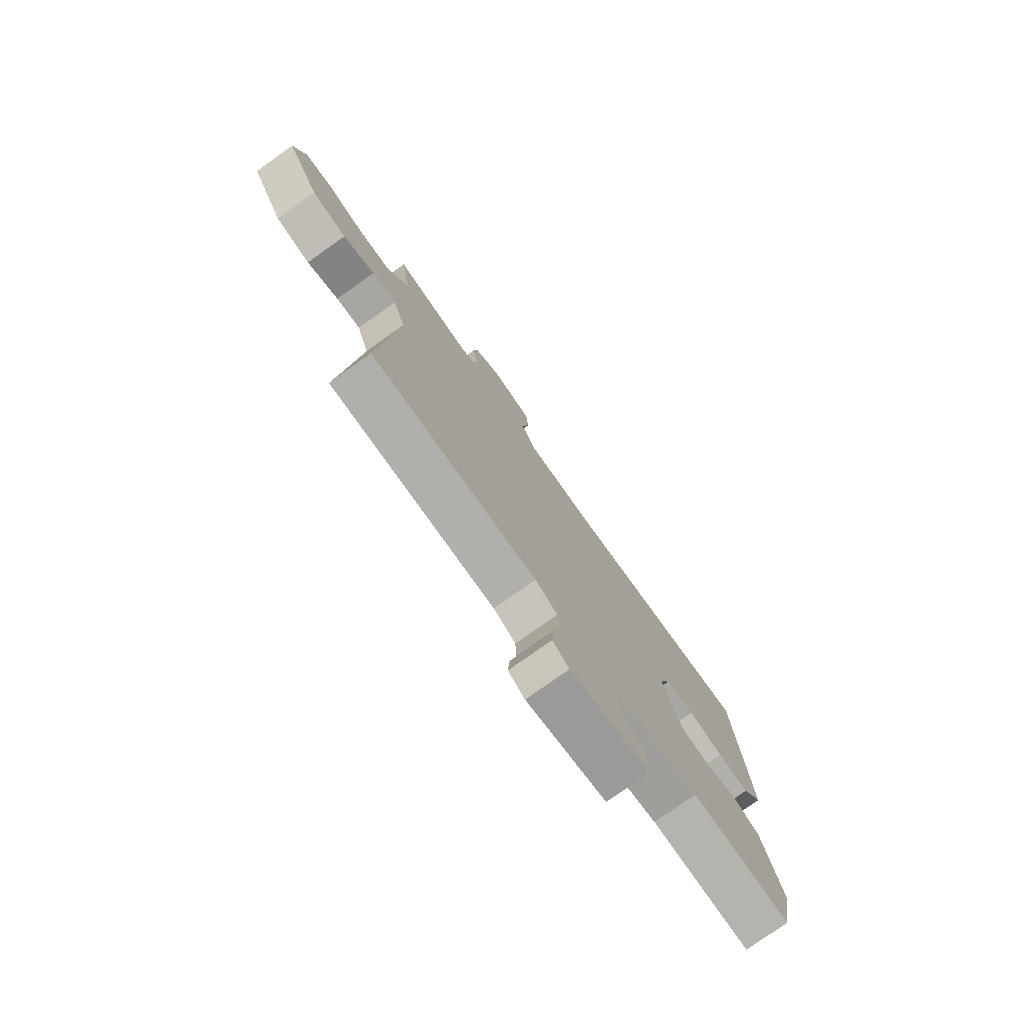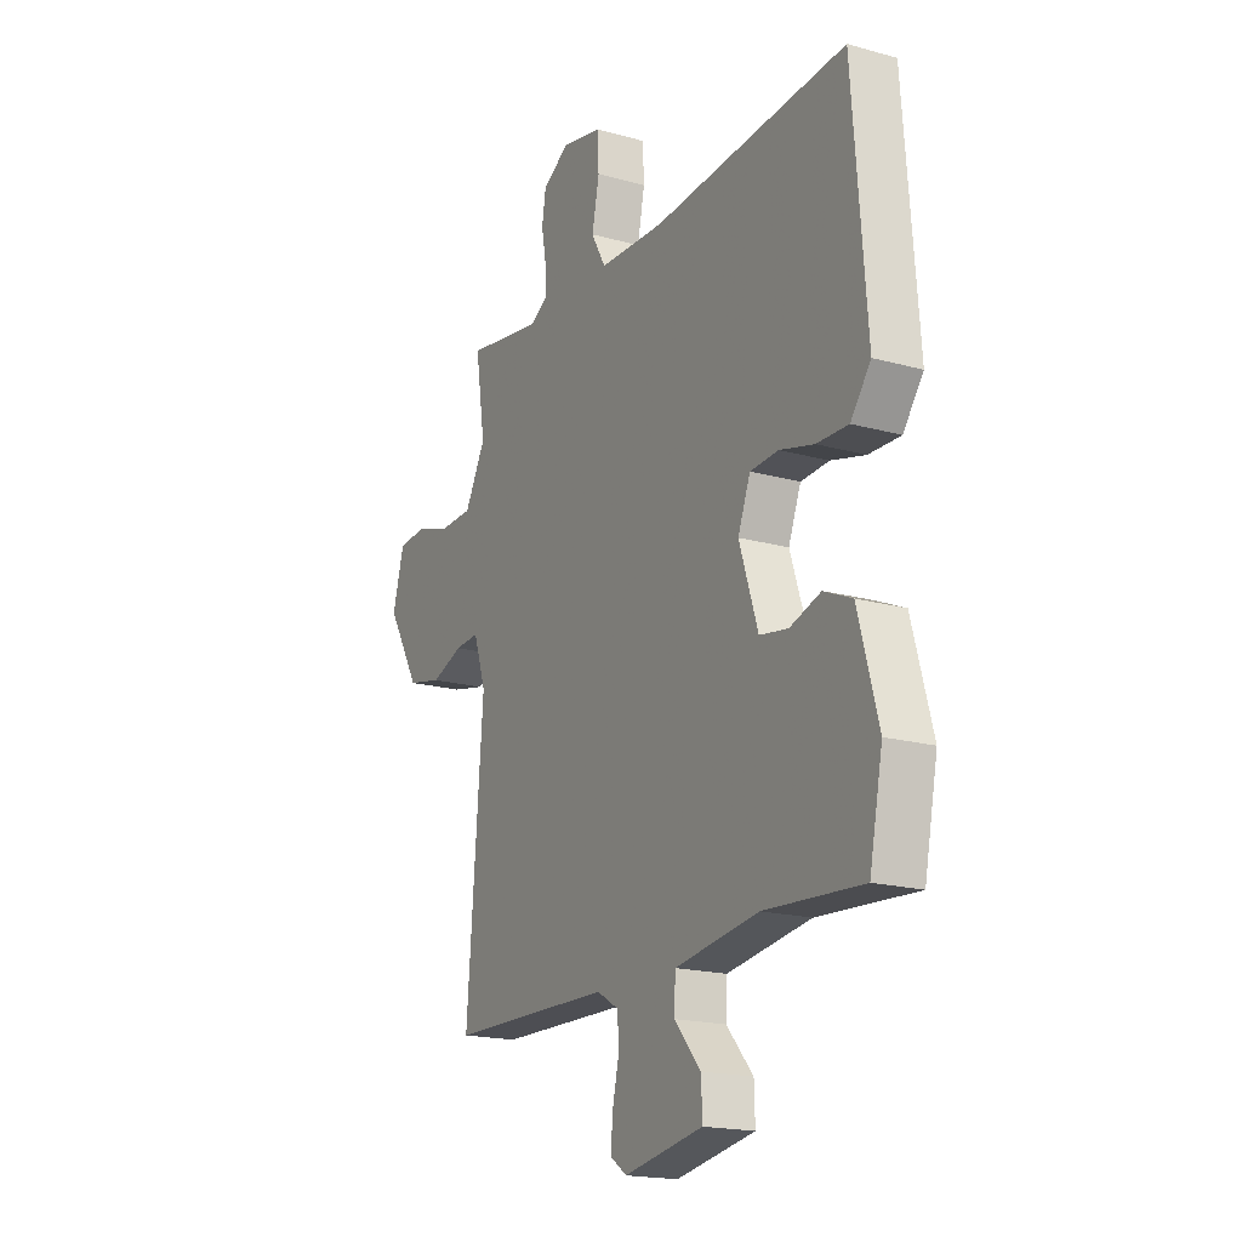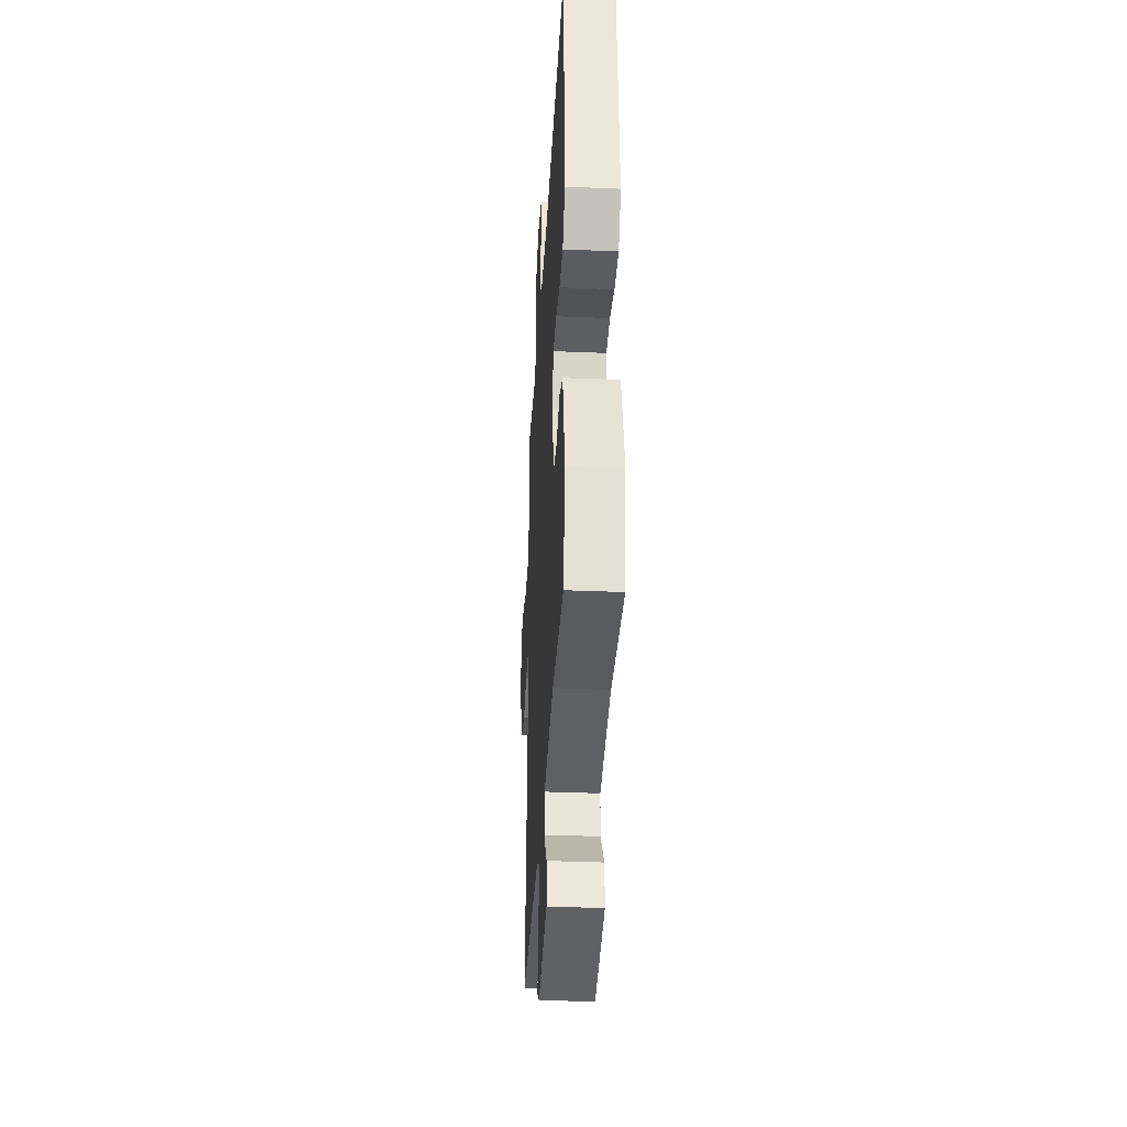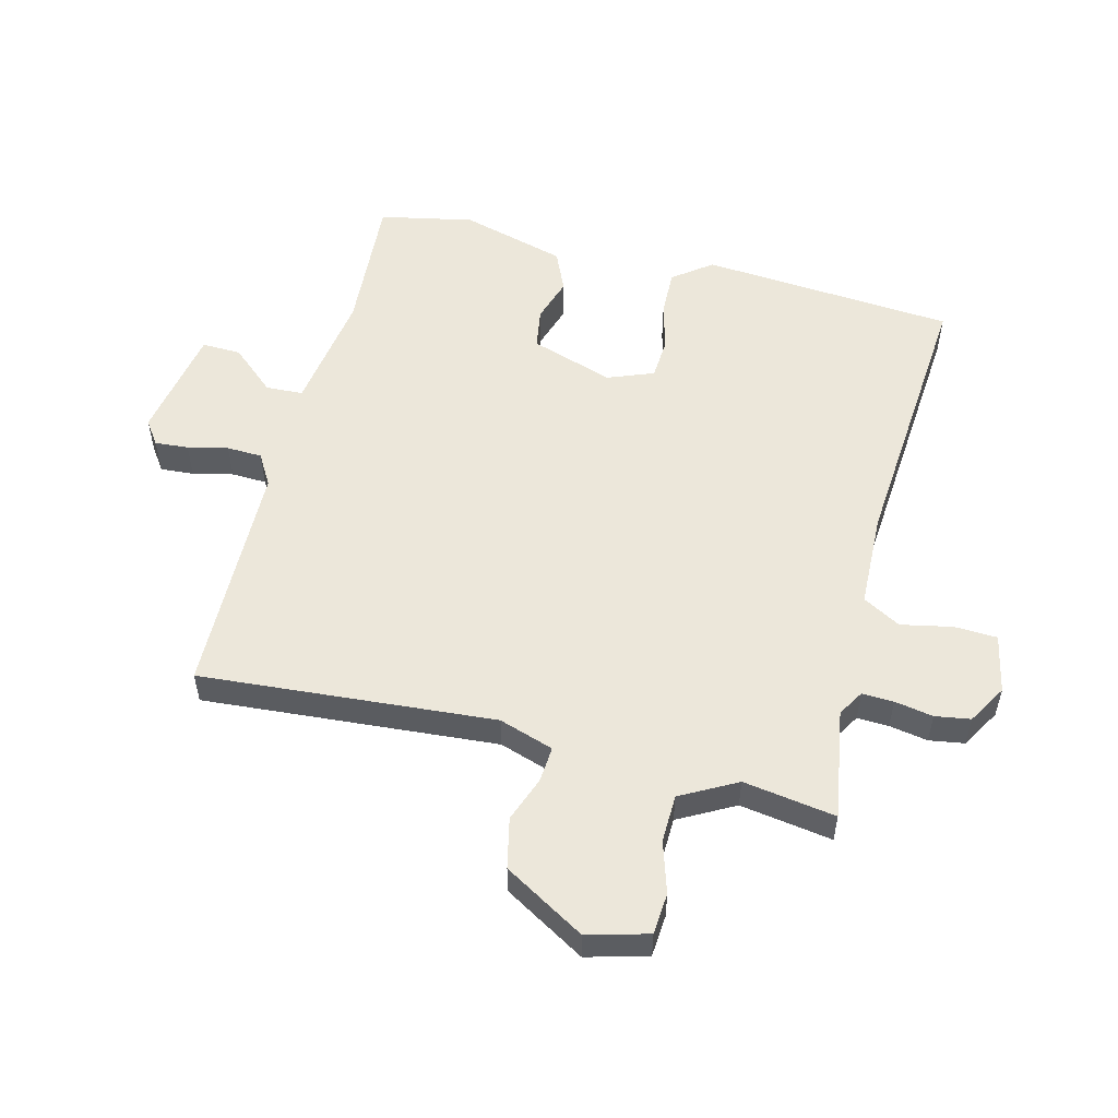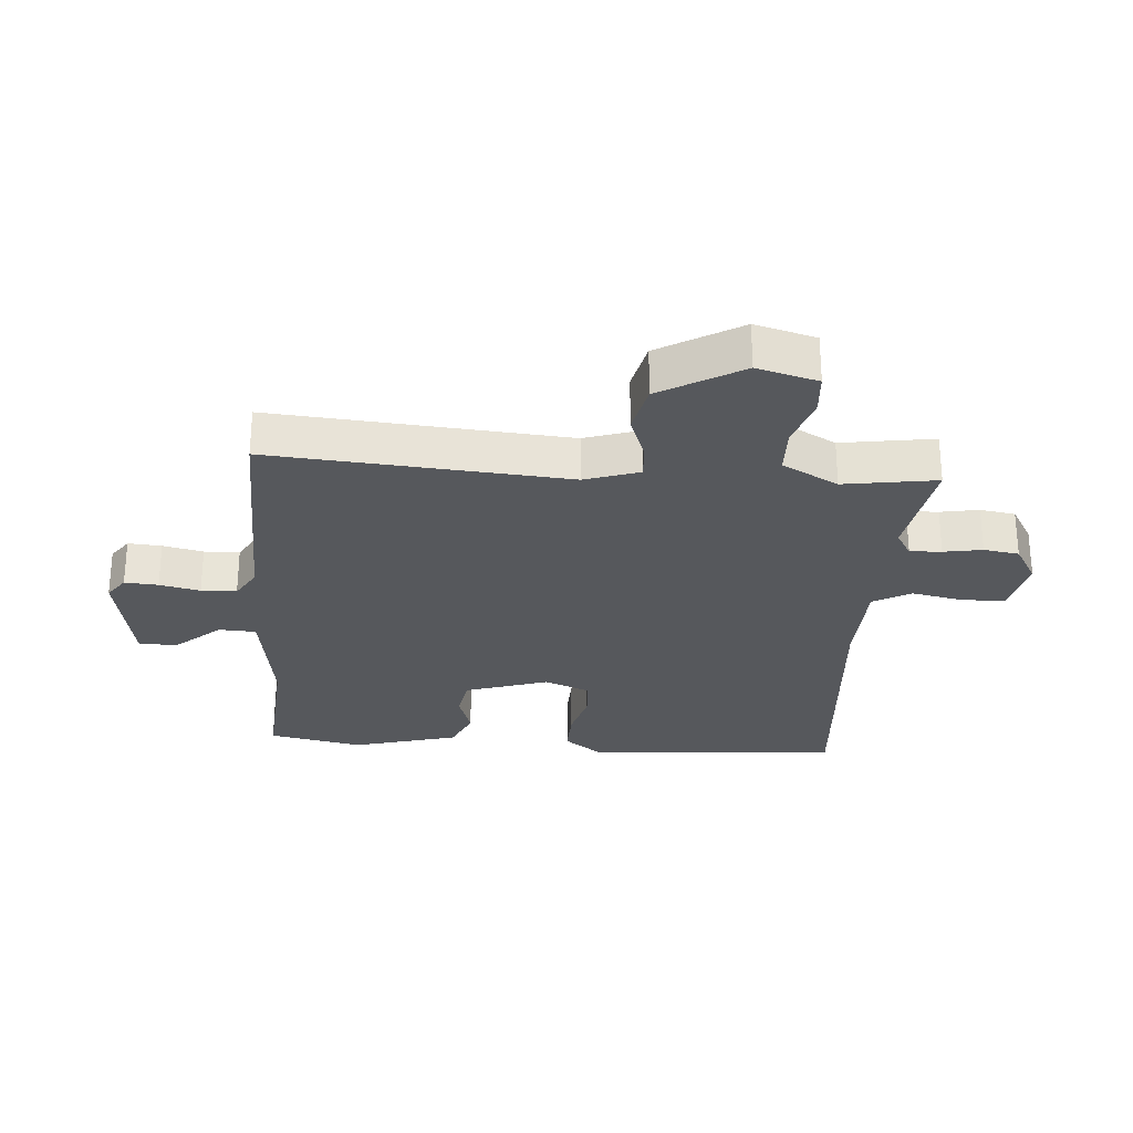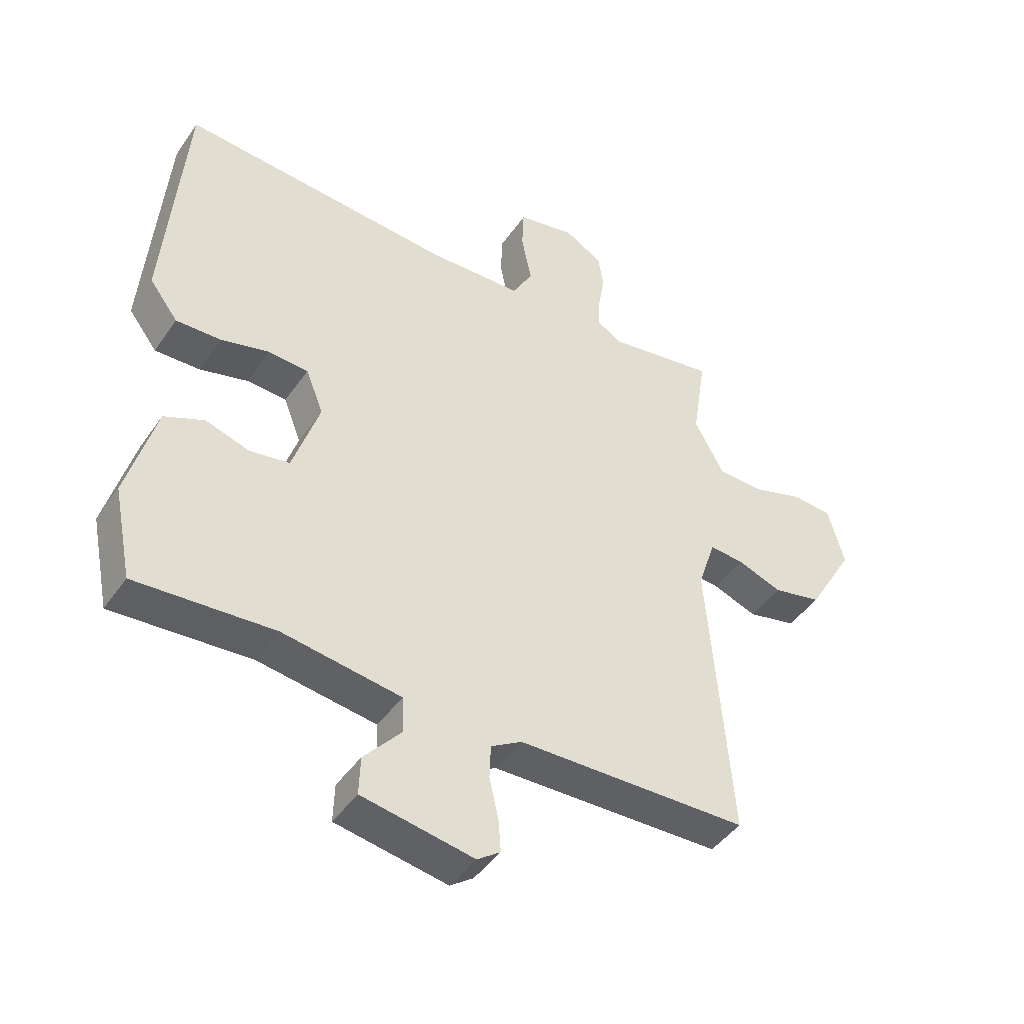
<metadata>
{"format":"obj","ext":"obj","renderer":"f3d","projection":"perspective","resolution":1024,"background":"white","views":[{"elev":-77.3,"azim":-54.6,"up":"+Z"},{"elev":-18.5,"azim":61.9,"up":"+Z"},{"elev":-35.4,"azim":86.8,"up":"+Z"},{"elev":54.1,"azim":-75.7,"up":"+Y"},{"elev":-27.7,"azim":-94.3,"up":"+Y"},{"elev":-44.6,"azim":147.7,"up":"+Z"}]}
</metadata>
<code>
v -0.5 0.07 0.5
v -0.322 0.07 0.471
v -0.28 0.07 0.496
v -0.282 0.07 0.547
v -0.293 0.07 0.609
v -0.284 0.07 0.666
v -0.221 0.07 0.703
v -0.126 0.07 0.683
v -0.123 0.07 0.614
v -0.14 0.07 0.531
v -0.106 0.07 0.47
v 0.049 0.07 0.465
v 0.5 0.07 0.5
v 0.532 0.07 0.09
v 0.485 0.07 0.028
v 0.411 0.07 0.03
v 0.331 0.07 0.051
v 0.265 0.07 0.047
v 0.236 0.07 -0.027
v 0.28 0.07 -0.161
v 0.346 0.07 -0.172
v 0.418 0.07 -0.149
v 0.484 0.07 -0.178
v 0.531 0.07 -0.348
v 0.5 0.07 -0.5
v 0.272 0.07 -0.485
v 0.077 0.07 -0.514
v 0.074 0.07 -0.574
v 0.136 0.07 -0.645
v 0.138 0.07 -0.708
v -0.046 0.07 -0.741
v -0.084 0.07 -0.714
v -0.08 0.07 -0.66
v -0.065 0.07 -0.595
v -0.067 0.07 -0.538
v -0.118 0.07 -0.508
v -0.5 0.07 -0.5
v -0.462 0.07 -0.024
v -0.491 0.07 0.064
v -0.548 0.07 0.06
v -0.622 0.07 0.033
v -0.703 0.07 0.051
v -0.78 0.07 0.182
v -0.753 0.07 0.28
v -0.686 0.07 0.285
v -0.603 0.07 0.259
v -0.526 0.07 0.261
v -0.477 0.07 0.351
v -0.5 0 0.5
v -0.322 0 0.471
v -0.28 0 0.496
v -0.282 0 0.547
v -0.293 0 0.609
v -0.284 0 0.666
v -0.221 0 0.703
v -0.126 0 0.683
v -0.123 0 0.614
v -0.14 0 0.531
v -0.106 0 0.47
v 0.049 0 0.465
v 0.5 0 0.5
v 0.532 0 0.09
v 0.485 0 0.028
v 0.411 0 0.03
v 0.331 0 0.051
v 0.265 0 0.047
v 0.236 0 -0.027
v 0.28 0 -0.161
v 0.346 0 -0.172
v 0.418 0 -0.149
v 0.484 0 -0.178
v 0.531 0 -0.348
v 0.5 0 -0.5
v 0.272 0 -0.485
v 0.077 0 -0.514
v 0.074 0 -0.574
v 0.136 0 -0.645
v 0.138 0 -0.708
v -0.046 0 -0.741
v -0.084 0 -0.714
v -0.08 0 -0.66
v -0.065 0 -0.595
v -0.067 0 -0.538
v -0.118 0 -0.508
v -0.5 0 -0.5
v -0.462 0 -0.024
v -0.491 0 0.064
v -0.548 0 0.06
v -0.622 0 0.033
v -0.703 0 0.051
v -0.78 0 0.182
v -0.753 0 0.28
v -0.686 0 0.285
v -0.603 0 0.259
v -0.526 0 0.261
v -0.477 0 0.351
f 44 45 46
f 43 44 46
f 42 43 46
f 41 42 46
f 40 41 46
f 39 40 46 47
f 38 39 47 48
f 36 37 38
f 35 36 38 48
f 32 33 34
f 31 32 34
f 30 31 34
f 29 30 34
f 28 29 34
f 27 28 34 35
f 24 25 26
f 23 24 26
f 22 23 26
f 21 22 26
f 20 21 26 27
f 48 1 2
f 35 48 2
f 27 35 2
f 20 27 2
f 19 20 2
f 15 16 17
f 14 15 17
f 13 14 17
f 12 13 17
f 11 12 17 18
f 8 9 10
f 7 8 10
f 6 7 10
f 5 6 10
f 4 5 10
f 3 4 10 11
f 11 18 19
f 3 11 19
f 2 3 19
f 94 93 92
f 94 92 91
f 94 91 90
f 94 90 89
f 94 89 88
f 95 94 88 87
f 96 95 87 86
f 86 85 84
f 96 86 84 83
f 82 81 80
f 82 80 79
f 82 79 78
f 82 78 77
f 82 77 76
f 83 82 76 75
f 74 73 72
f 74 72 71
f 74 71 70
f 74 70 69
f 75 74 69 68
f 50 49 96
f 50 96 83
f 50 83 75
f 50 75 68
f 50 68 67
f 65 64 63
f 65 63 62
f 65 62 61
f 65 61 60
f 66 65 60 59
f 58 57 56
f 58 56 55
f 58 55 54
f 58 54 53
f 58 53 52
f 59 58 52 51
f 67 66 59
f 67 59 51
f 67 51 50
f 1 49 50 2
f 2 50 51 3
f 3 51 52 4
f 4 52 53 5
f 5 53 54 6
f 6 54 55 7
f 7 55 56 8
f 8 56 57 9
f 9 57 58 10
f 10 58 59 11
f 11 59 60 12
f 12 60 61 13
f 13 61 62 14
f 14 62 63 15
f 15 63 64 16
f 16 64 65 17
f 17 65 66 18
f 18 66 67 19
f 19 67 68 20
f 20 68 69 21
f 21 69 70 22
f 22 70 71 23
f 23 71 72 24
f 24 72 73 25
f 25 73 74 26
f 26 74 75 27
f 27 75 76 28
f 28 76 77 29
f 29 77 78 30
f 30 78 79 31
f 31 79 80 32
f 32 80 81 33
f 33 81 82 34
f 34 82 83 35
f 35 83 84 36
f 36 84 85 37
f 37 85 86 38
f 38 86 87 39
f 39 87 88 40
f 40 88 89 41
f 41 89 90 42
f 42 90 91 43
f 43 91 92 44
f 44 92 93 45
f 45 93 94 46
f 46 94 95 47
f 47 95 96 48
f 48 96 49 1

</code>
